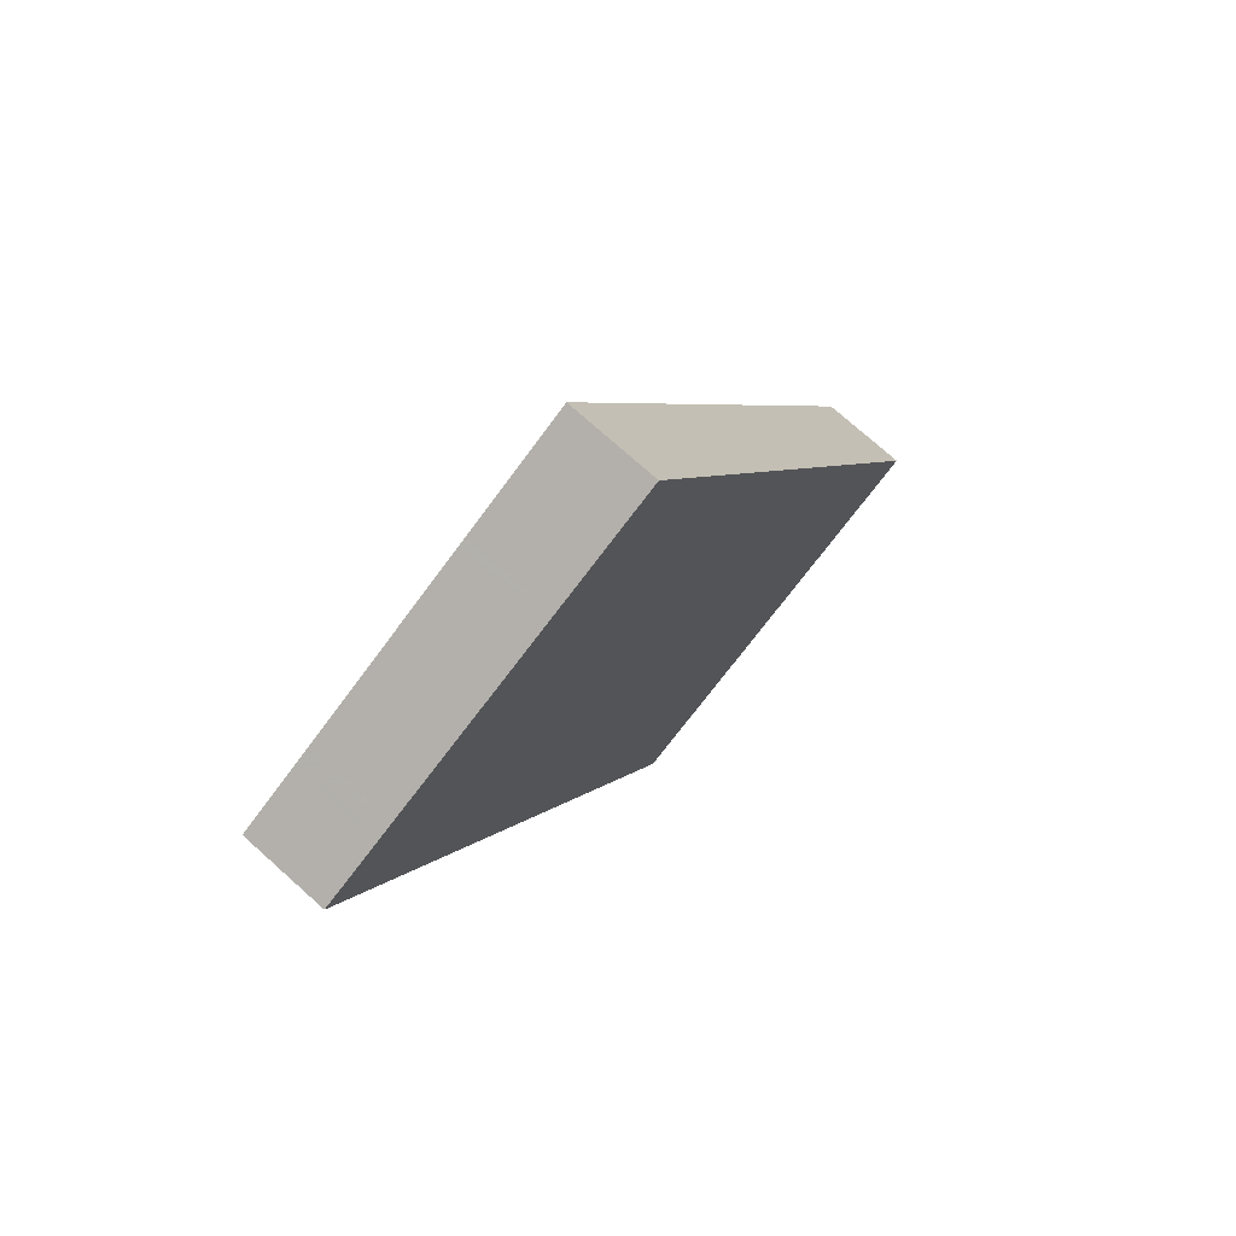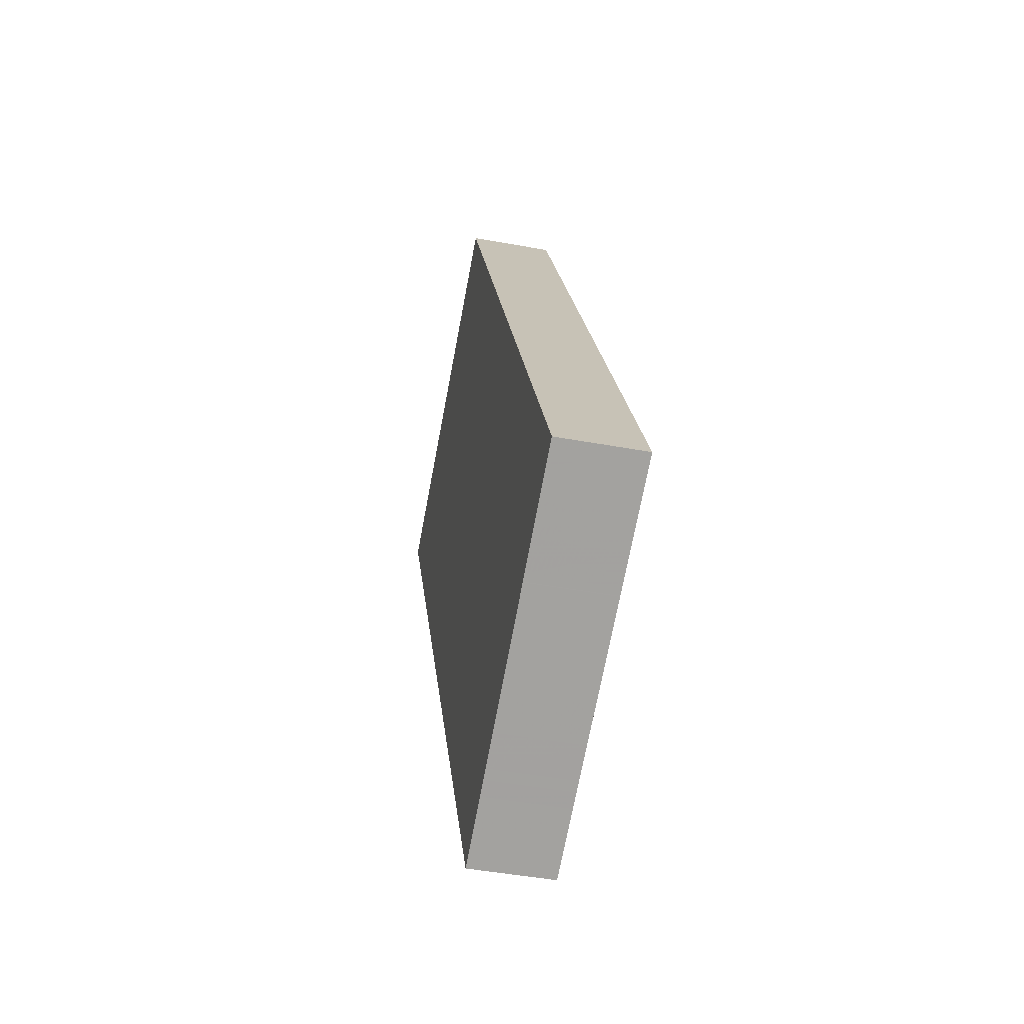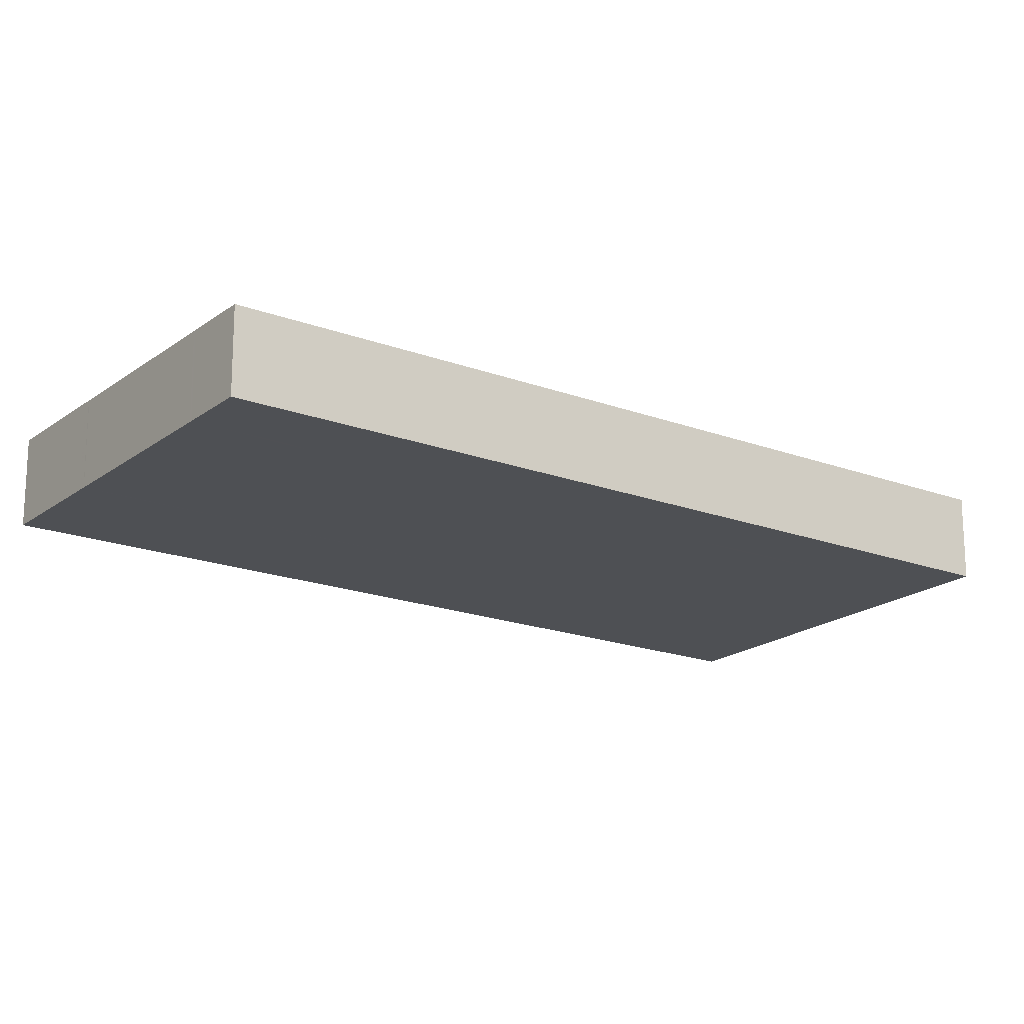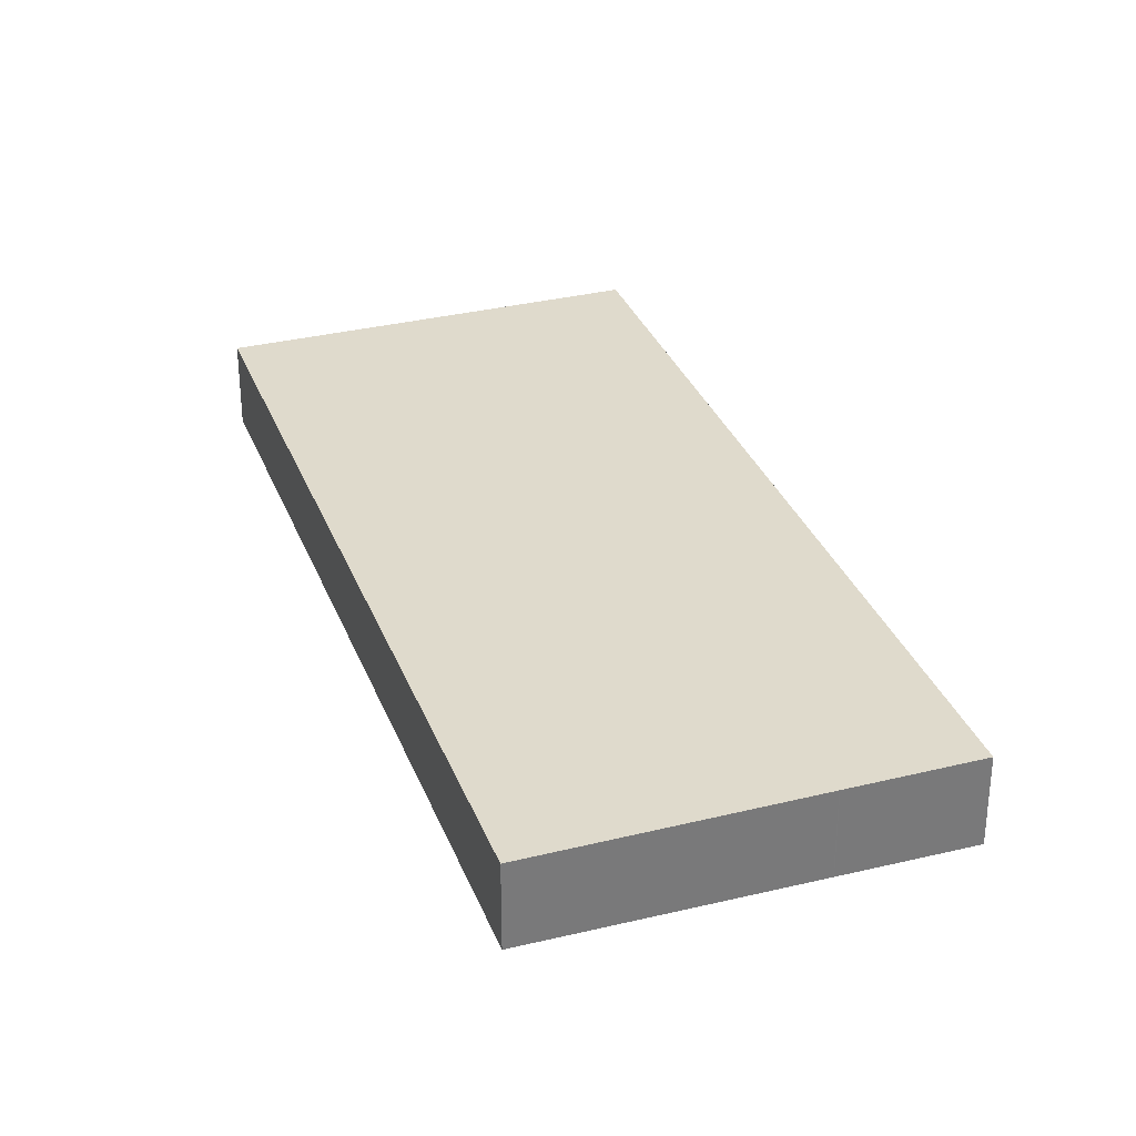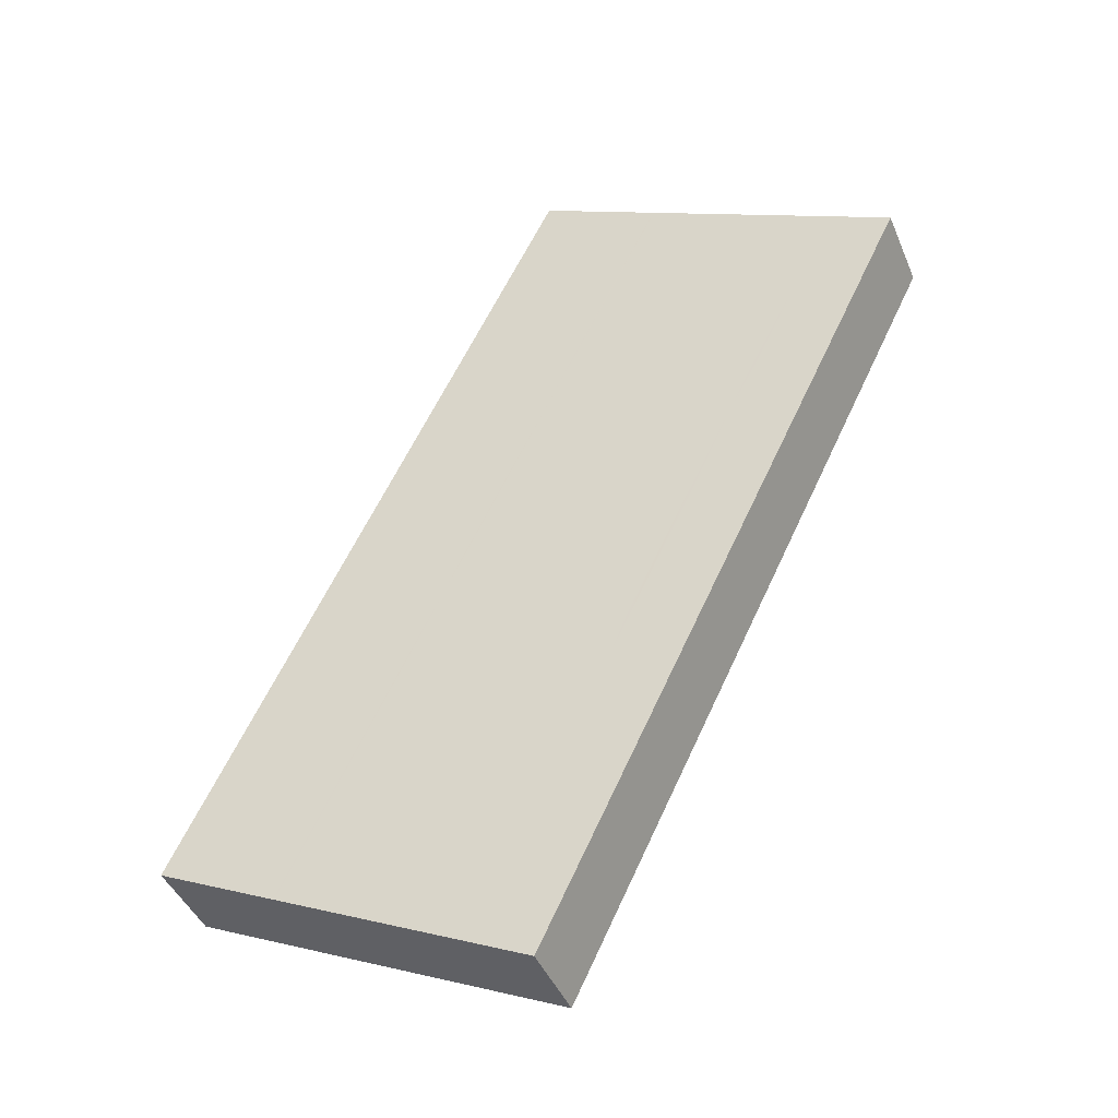
<metadata>
{"format":"obj","ext":"obj","renderer":"f3d","projection":"perspective","resolution":1024,"background":"white","views":[{"elev":74.5,"azim":-48.2,"up":"+Y"},{"elev":-46.7,"azim":78.2,"up":"+Y"},{"elev":-18.6,"azim":-100.1,"up":"+Z"},{"elev":32.5,"azim":6.7,"up":"+Z"},{"elev":-43.2,"azim":-158.3,"up":"+Y"}]}
</metadata>
<code>
v -2490 -1748 -1.157
v -2485 -1758 -1.157
v -2490 -1761 -1.111
v -2495 -1750 -1.111
v -2485 -1758 -1.154
v -2490 -1748 -1.154
v -2495 -1750 -1.111
v -2490 -1748 -1.154
v -2490 -1748 -1.157
v -2494 -1750 -1.119
v -2494 -1750 -1.119
v -2489 -1760 -1.119
v -2494 -1752 -1.111
v -2493 -1751 -1.119
v -2490 -1749 -1.154
v -2494 -1753 -1.111
v -2493 -1752 -1.119
v -2489 -1750 -1.154
v -2490 -1751 -1.142
v -2491 -1750 -1.142
v -2487 -1759 -1.142
v -2493 -1752 -1.122
v -2493 -1751 -1.122
v -2489 -1760 -1.122
v -2489 -1749 -1.157
v -2489 -1750 -1.157
v -2491 -1749 -1.142
v -2492 -1749 -1.142
v -2494 -1750 -1.122
v -2494 -1750 -1.122
v -2494 -1751 -1.111
v -2494 -1751 -1.119
v -2491 -1750 -1.142
v -2490 -1749 -1.154
v -2493 -1751 -1.122
v -2490 -1749 -1.157
v -2489 -1751 -1.154
v -2489 -1751 -1.157
v -2490 -1752 -1.142
v -2493 -1753 -1.111
v -2493 -1753 -1.119
v -2492 -1753 -1.122
v -2492 -1752 -1.126
v -2493 -1751 -1.126
v -2488 -1760 -1.126
v -2492 -1752 -1.126
v -2493 -1750 -1.126
v -2493 -1749 -1.126
v -2493 -1750 -1.126
v -2488 -1754 -1.154
v -2487 -1753 -1.157
v -2489 -1754 -1.142
v -2492 -1756 -1.111
v -2491 -1755 -1.119
v -2491 -1755 -1.126
v -2491 -1755 -1.122
v -2486 -1757 -1.154
v -2486 -1757 -1.157
v -2487 -1758 -1.142
v -2491 -1759 -1.111
v -2490 -1759 -1.119
v -2489 -1758 -1.126
v -2489 -1759 -1.122
v -2487 -1755 -1.154
v -2487 -1754 -1.157
v -2488 -1755 -1.142
v -2492 -1757 -1.111
v -2491 -1756 -1.119
v -2490 -1756 -1.126
v -2491 -1756 -1.122
v -2493 -1752 -1.119
v -2493 -1751 -1.119
v -2489 -1760 -1.119
v -2490 -1759 -1.119
v -2491 -1756 -1.119
v -2491 -1755 -1.119
v -2494 -1750 -1.119
v -2494 -1750 -1.119
v -2494 -1751 -1.119
v -2493 -1753 -1.119
v -2486 -1759 -1.147
v -2487 -1757 -1.147
v -2491 -1749 -1.146
v -2491 -1748 -1.146
v -2490 -1750 -1.147
v -2491 -1749 -1.146
v -2490 -1751 -1.147
v -2488 -1755 -1.147
v -2488 -1754 -1.147
v -2490 -1751 -1.147
v -2493 -1752 -1.121
v -2493 -1751 -1.121
v -2489 -1760 -1.121
v -2490 -1759 -1.121
v -2491 -1756 -1.121
v -2491 -1755 -1.121
v -2494 -1750 -1.121
v -2494 -1750 -1.121
v -2493 -1751 -1.121
v -2492 -1753 -1.121
v -2492 -1754 -1.122
v -2491 -1754 -1.126
v -2492 -1754 -1.119
v -2492 -1754 -1.119
v -2489 -1753 -1.142
v -2489 -1753 -1.147
v -2488 -1752 -1.154
v -2488 -1752 -1.157
v -2493 -1755 -1.111
v -2492 -1754 -1.121
v -2492 -1752 -1.131
v -2492 -1751 -1.13
v -2488 -1760 -1.131
v -2489 -1758 -1.131
v -2490 -1756 -1.131
v -2490 -1755 -1.131
v -2493 -1749 -1.13
v -2493 -1749 -1.13
v -2492 -1750 -1.13
v -2491 -1752 -1.131
v -2491 -1754 -1.131
v -2487 -1754 -1.154
v -2487 -1754 -1.157
v -2488 -1755 -1.147
v -2492 -1756 -1.111
v -2491 -1756 -1.119
v -2490 -1755 -1.131
v -2489 -1755 -1.142
v -2491 -1756 -1.121
v -2491 -1756 -1.122
v -2490 -1756 -1.126
v -2491 -1756 -1.119
v -2487 -1755 -1.154
v -2486 -1755 -1.157
v -2488 -1756 -1.147
v -2491 -1757 -1.111
v -2491 -1757 -1.119
v -2489 -1757 -1.131
v -2488 -1756 -1.142
v -2490 -1757 -1.121
v -2490 -1757 -1.122
v -2490 -1757 -1.126
v -2491 -1757 -1.119
v -2490 -1757 -1.127
v -2490 -1756 -1.127
v -2490 -1755 -1.127
v -2491 -1754 -1.127
v -2492 -1752 -1.127
v -2490 -1756 -1.127
v -2492 -1752 -1.127
v -2493 -1751 -1.127
v -2488 -1760 -1.127
v -2489 -1758 -1.127
v -2493 -1750 -1.127
v -2493 -1749 -1.127
v -2493 -1750 -1.127
v -2487 -1759 -1.143
v -2487 -1757 -1.143
v -2491 -1749 -1.143
v -2492 -1748 -1.143
v -2491 -1750 -1.143
v -2491 -1750 -1.143
v -2490 -1751 -1.143
v -2488 -1756 -1.143
v -2488 -1755 -1.143
v -2489 -1755 -1.143
v -2490 -1752 -1.143
v -2489 -1754 -1.143
v -2489 -1753 -1.143
v -2486 -1759 -1.15
v -2486 -1757 -1.15
v -2491 -1748 -1.15
v -2491 -1748 -1.15
v -2490 -1750 -1.15
v -2490 -1749 -1.15
v -2490 -1751 -1.15
v -2487 -1755 -1.15
v -2488 -1755 -1.15
v -2488 -1754 -1.15
v -2489 -1751 -1.15
v -2488 -1754 -1.15
v -2489 -1753 -1.15
v -2490 -1751 -1.142
v -2491 -1750 -1.142
v -2487 -1759 -1.142
v -2487 -1758 -1.142
v -2488 -1756 -1.142
v -2488 -1755 -1.142
v -2489 -1755 -1.142
v -2491 -1749 -1.142
v -2492 -1749 -1.142
v -2491 -1750 -1.142
v -2490 -1752 -1.142
v -2489 -1754 -1.142
v -2489 -1753 -1.142
v -2490 -1748 -1.157
v -2490 -1748 -1.157
v -2490 -1748 2.22e-16
v -2490 -1748 0
v -2485 -1758 -1.154
v -2485 -1758 -1.157
v -2485 -1758 -2.22e-16
v -2485 -1758 0
v -2491 -1759 -1.111
v -2490 -1761 -1.111
v -2490 -1761 2.22e-16
v -2491 -1759 0
v -2494 -1750 -1.119
v -2495 -1750 -1.111
v -2495 -1750 0
v -2494 -1750 0
v -2486 -1759 -1.15
v -2485 -1758 -1.154
v -2485 -1758 0
v -2486 -1759 0
v -2490 -1748 -1.157
v -2490 -1748 -1.154
v -2490 -1748 0
v -2490 -1748 2.22e-16
v -2495 -1750 -1.111
v -2495 -1750 -1.111
v -2495 -1750 0
v -2495 -1750 0
v -2490 -1749 -1.157
v -2490 -1748 -1.157
v -2490 -1748 0
v -2490 -1749 0
v -2494 -1750 -1.119
v -2494 -1750 -1.119
v -2494 -1750 0
v -2494 -1750 0
v -2490 -1761 -1.111
v -2489 -1760 -1.119
v -2489 -1760 0
v -2490 -1761 2.22e-16
v -2494 -1751 -1.111
v -2494 -1752 -1.111
v -2494 -1752 0
v -2494 -1751 -2.22e-16
v -2494 -1752 -1.111
v -2494 -1753 -1.111
v -2494 -1753 0
v -2494 -1752 0
v -2487 -1759 -1.142
v -2487 -1759 -1.142
v -2487 -1759 0
v -2487 -1759 0
v -2489 -1760 -1.121
v -2489 -1760 -1.122
v -2489 -1760 0
v -2489 -1760 0
v -2489 -1750 -1.157
v -2489 -1749 -1.157
v -2489 -1749 0
v -2489 -1750 0
v -2489 -1751 -1.157
v -2489 -1750 -1.157
v -2489 -1750 0
v -2489 -1751 0
v -2492 -1748 -1.143
v -2492 -1749 -1.142
v -2492 -1749 -2.22e-16
v -2492 -1748 2.22e-16
v -2493 -1749 -1.126
v -2494 -1750 -1.122
v -2494 -1750 2.22e-16
v -2493 -1749 0
v -2495 -1750 -1.111
v -2494 -1751 -1.111
v -2494 -1751 -2.22e-16
v -2495 -1750 0
v -2489 -1749 -1.157
v -2490 -1749 -1.157
v -2490 -1749 0
v -2489 -1749 0
v -2488 -1752 -1.157
v -2489 -1751 -1.157
v -2489 -1751 0
v -2488 -1752 0
v -2494 -1753 -1.111
v -2493 -1753 -1.111
v -2493 -1753 0
v -2494 -1753 0
v -2489 -1760 -1.122
v -2488 -1760 -1.126
v -2488 -1760 2.22e-16
v -2489 -1760 0
v -2493 -1749 -1.127
v -2493 -1749 -1.126
v -2493 -1749 0
v -2493 -1749 0
v -2487 -1754 -1.157
v -2487 -1753 -1.157
v -2487 -1753 2.22e-16
v -2487 -1754 2.22e-16
v -2493 -1755 -1.111
v -2492 -1756 -1.111
v -2492 -1756 0
v -2493 -1755 0
v -2485 -1758 -1.157
v -2486 -1757 -1.157
v -2486 -1757 0
v -2485 -1758 -2.22e-16
v -2491 -1757 -1.111
v -2491 -1759 -1.111
v -2491 -1759 0
v -2491 -1757 0
v -2486 -1755 -1.157
v -2487 -1754 -1.157
v -2487 -1754 -2.22e-16
v -2486 -1755 0
v -2492 -1756 -1.111
v -2492 -1757 -1.111
v -2492 -1757 -2.22e-16
v -2492 -1756 0
v -2489 -1760 -1.119
v -2489 -1760 -1.119
v -2489 -1760 0
v -2489 -1760 0
v -2494 -1750 -1.121
v -2494 -1750 -1.119
v -2494 -1750 0
v -2494 -1750 0
v -2487 -1759 -1.143
v -2486 -1759 -1.147
v -2486 -1759 0
v -2487 -1759 0
v -2491 -1748 -1.15
v -2491 -1748 -1.146
v -2491 -1748 -2.22e-16
v -2491 -1748 0
v -2489 -1760 -1.119
v -2489 -1760 -1.121
v -2489 -1760 0
v -2489 -1760 0
v -2494 -1750 -1.122
v -2494 -1750 -1.121
v -2494 -1750 0
v -2494 -1750 2.22e-16
v -2487 -1753 -1.157
v -2488 -1752 -1.157
v -2488 -1752 0
v -2487 -1753 2.22e-16
v -2493 -1753 -1.111
v -2493 -1755 -1.111
v -2493 -1755 0
v -2493 -1753 0
v -2488 -1760 -1.127
v -2488 -1760 -1.131
v -2488 -1760 0
v -2488 -1760 0
v -2492 -1749 -1.142
v -2493 -1749 -1.13
v -2493 -1749 0
v -2492 -1749 0
v -2487 -1754 -1.157
v -2487 -1754 -1.157
v -2487 -1754 2.22e-16
v -2487 -1754 -2.22e-16
v -2492 -1756 -1.111
v -2492 -1756 -1.111
v -2492 -1756 0
v -2492 -1756 0
v -2486 -1757 -1.157
v -2486 -1755 -1.157
v -2486 -1755 0
v -2486 -1757 0
v -2492 -1757 -1.111
v -2491 -1757 -1.111
v -2491 -1757 0
v -2492 -1757 -2.22e-16
v -2488 -1760 -1.126
v -2488 -1760 -1.127
v -2488 -1760 0
v -2488 -1760 2.22e-16
v -2493 -1749 -1.13
v -2493 -1749 -1.127
v -2493 -1749 0
v -2493 -1749 0
v -2487 -1759 -1.142
v -2487 -1759 -1.143
v -2487 -1759 0
v -2487 -1759 0
v -2491 -1748 -1.146
v -2492 -1748 -1.143
v -2492 -1748 2.22e-16
v -2491 -1748 -2.22e-16
v -2486 -1759 -1.147
v -2486 -1759 -1.15
v -2486 -1759 0
v -2486 -1759 0
v -2490 -1748 -1.154
v -2491 -1748 -1.15
v -2491 -1748 0
v -2490 -1748 0
v -2488 -1760 -1.131
v -2487 -1759 -1.142
v -2487 -1759 0
v -2488 -1760 0
v -2492 -1749 -1.142
v -2492 -1749 -1.142
v -2492 -1749 0
v -2492 -1749 -2.22e-16
v -2490 -1748 0
v -2485 -1758 0
v -2490 -1761 0
v -2495 -1750 0
f 58 2 5 57
f 171 57 5 170
f 173 6 8 172
f 8 6 1 9
f 10 7 4 11
f 61 12 3 60
f 32 14 13 31
f 175 34 15 174
f 16 13 14 17
f 174 15 18 176
f 184 20 19 183
f 186 59 21 185
f 92 23 22 91
f 94 63 24 93
f 36 25 15 34
f 18 15 25 26
f 191 28 27 190
f 192 33 20 184
f 98 30 29 97
f 99 35 23 92
f 31 7 10 32
f 172 8 34 175
f 190 27 33 192
f 97 29 35 99
f 34 8 9 36
f 37 18 26 38
f 176 18 37 180
f 40 16 17 41
f 183 19 39 193
f 91 22 42 100
f 43 22 23 44
f 62 45 24 63
f 47 29 30 48
f 44 23 35 49
f 49 35 29 47
f 46 42 22 43
f 108 51 50 107
f 182 107 50 181
f 103 54 53 109
f 195 105 52 194
f 101 56 96 110
f 102 55 56 101
f 134 58 57 133
f 177 133 57 171
f 137 61 60 136
f 187 139 59 186
f 141 63 94 140
f 142 62 63 141
f 123 65 64 122
f 179 122 64 178
f 126 68 67 125
f 189 128 66 188
f 130 70 95 129
f 131 69 70 130
f 71 17 14 72
f 73 12 61 74
f 143 74 61 137
f 132 75 68 126
f 77 10 11 78
f 72 14 32 79
f 79 32 10 77
f 80 41 17 71
f 104 76 54 103
f 158 82 81 157
f 160 84 83 159
f 162 86 85 161
f 161 85 87 163
f 164 135 82 158
f 166 124 88 165
f 159 83 86 162
f 163 87 90 167
f 169 106 89 168
f 91 71 72 92
f 93 73 74 94
f 140 94 74 143
f 129 95 75 132
f 97 77 78 98
f 92 72 79 99
f 99 79 77 97
f 100 80 71 91
f 110 96 76 104
f 101 42 46 102
f 103 41 80 104
f 167 90 106 169
f 107 37 38 108
f 180 37 107 182
f 109 40 41 103
f 193 39 105 195
f 110 100 42 101
f 104 80 100 110
f 151 112 111 150
f 153 114 113 152
f 144 138 114 153
f 149 127 115 145
f 155 118 117 154
f 156 119 112 151
f 154 117 119 156
f 150 111 120 148
f 147 121 116 146
f 148 120 121 147
f 122 50 51 123
f 181 50 122 179
f 125 53 54 126
f 194 52 128 189
f 129 96 56 130
f 130 56 55 131
f 126 54 76 132
f 168 89 124 166
f 132 76 96 129
f 146 116 127 149
f 133 64 65 134
f 178 64 133 177
f 136 67 68 137
f 188 66 139 187
f 140 95 70 141
f 141 70 69 142
f 137 68 75 143
f 165 88 135 164
f 143 75 95 140
f 145 115 138 144
f 144 142 69 145
f 146 55 102 147
f 147 102 46 148
f 149 131 55 146
f 150 43 44 151
f 152 45 62 153
f 153 62 142 144
f 145 69 131 149
f 154 47 48 155
f 151 44 49 156
f 156 49 47 154
f 148 46 43 150
f 157 21 59 158
f 159 27 28 160
f 161 20 33 162
f 163 19 20 161
f 158 59 139 164
f 165 66 128 166
f 162 33 27 159
f 167 39 19 163
f 168 52 105 169
f 164 139 66 165
f 166 128 52 168
f 169 105 39 167
f 170 81 82 171
f 172 83 84 173
f 174 85 86 175
f 176 87 85 174
f 171 82 135 177
f 178 88 124 179
f 175 86 83 172
f 180 90 87 176
f 181 89 106 182
f 179 124 89 181
f 177 135 88 178
f 182 106 90 180
f 183 111 112 184
f 185 113 114 186
f 186 114 138 187
f 188 115 127 189
f 190 117 118 191
f 184 112 119 192
f 192 119 117 190
f 193 120 111 183
f 194 116 121 195
f 189 127 116 194
f 187 138 115 188
f 195 121 120 193
f 197 198 199 196
f 201 202 203 200
f 205 206 207 204
f 209 210 211 208
f 213 214 215 212
f 217 218 219 216
f 221 222 223 220
f 225 226 227 224
f 229 230 231 228
f 233 234 235 232
f 237 238 239 236
f 241 242 243 240
f 245 246 247 244
f 249 250 251 248
f 253 254 255 252
f 257 258 259 256
f 261 262 263 260
f 265 266 267 264
f 269 270 271 268
f 273 274 275 272
f 277 278 279 276
f 281 282 283 280
f 285 286 287 284
f 289 290 291 288
f 293 294 295 292
f 297 298 299 296
f 301 302 303 300
f 305 306 307 304
f 309 310 311 308
f 313 314 315 312
f 317 318 319 316
f 321 322 323 320
f 325 326 327 324
f 329 330 331 328
f 333 334 335 332
f 337 338 339 336
f 341 342 343 340
f 345 346 347 344
f 349 350 351 348
f 353 354 355 352
f 357 358 359 356
f 361 362 363 360
f 365 366 367 364
f 369 370 371 368
f 373 374 375 372
f 377 378 379 376
f 381 382 383 380
f 385 386 387 384
f 389 390 391 388
f 393 394 395 392
f 397 398 399 396
f 401 402 403 400
f 405 406 407 404

</code>
